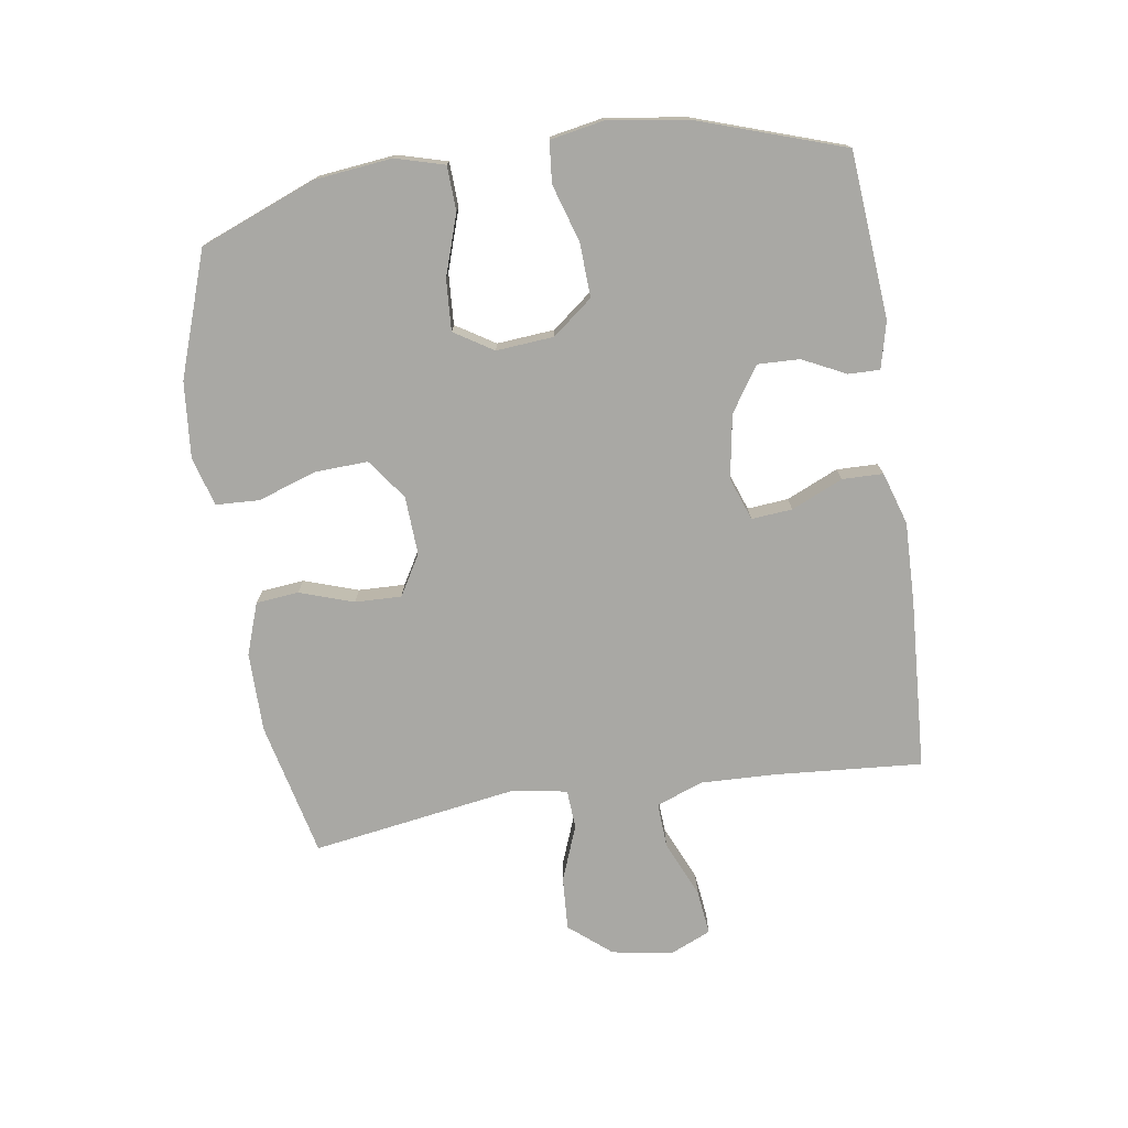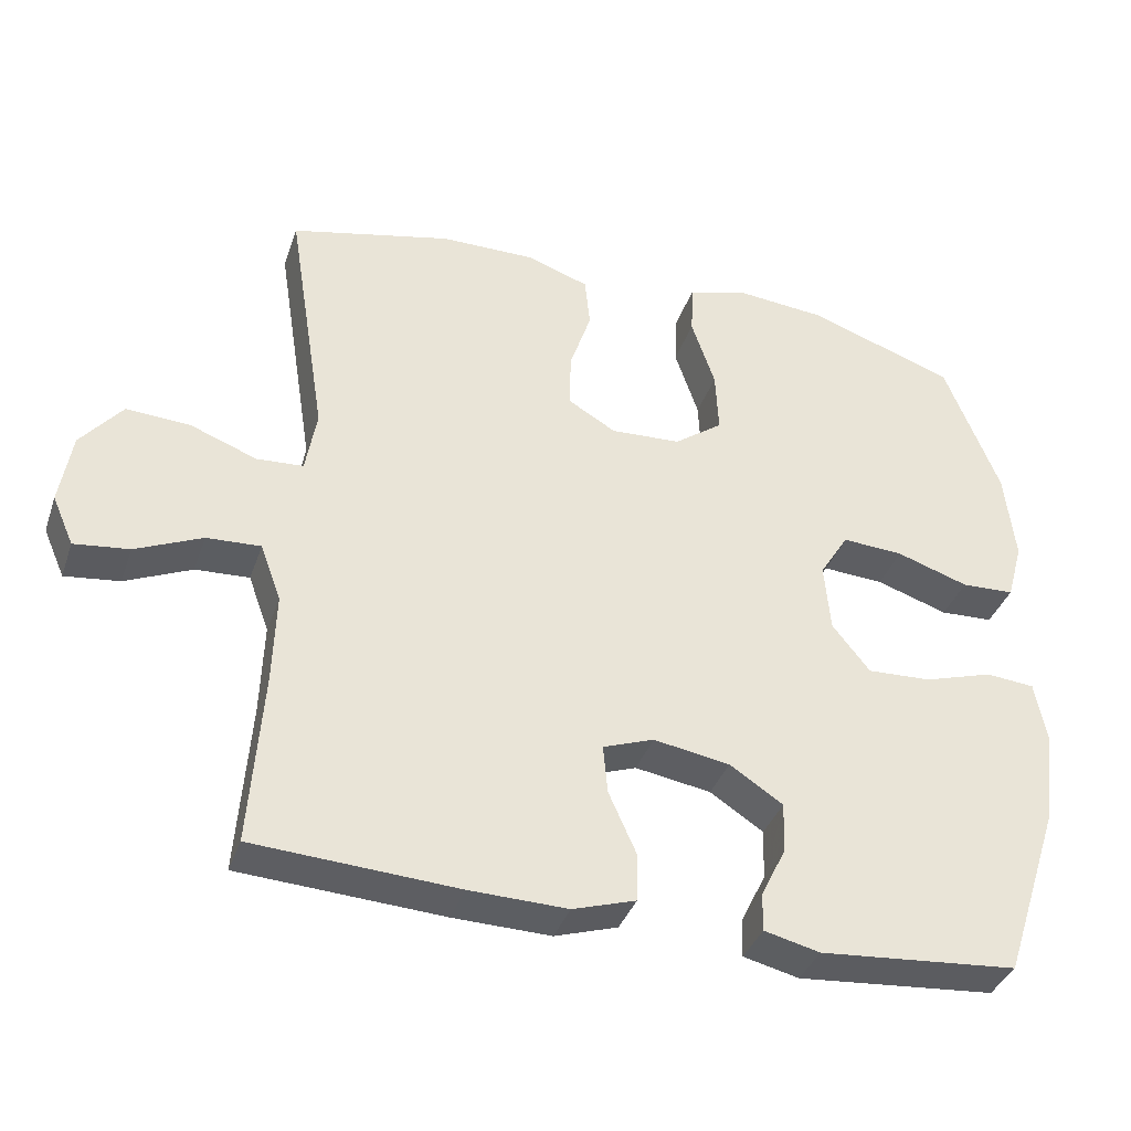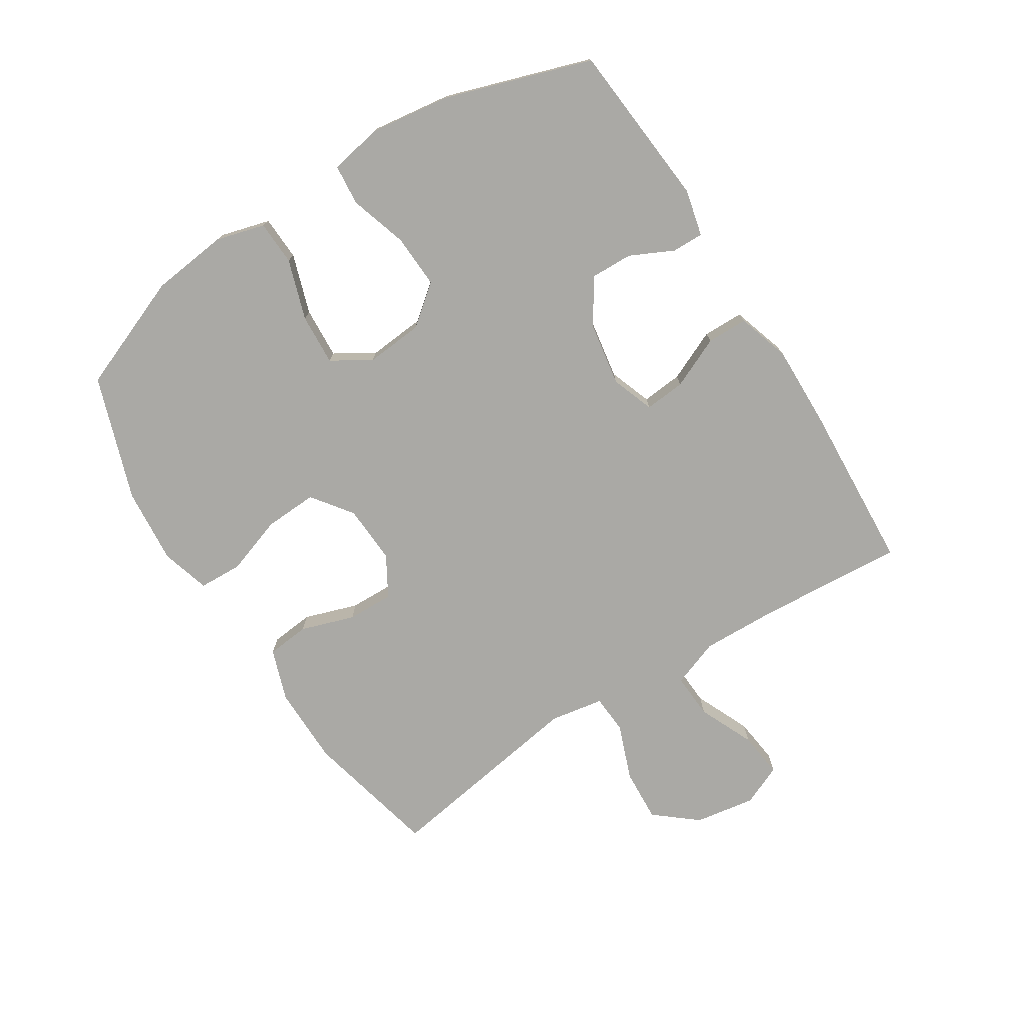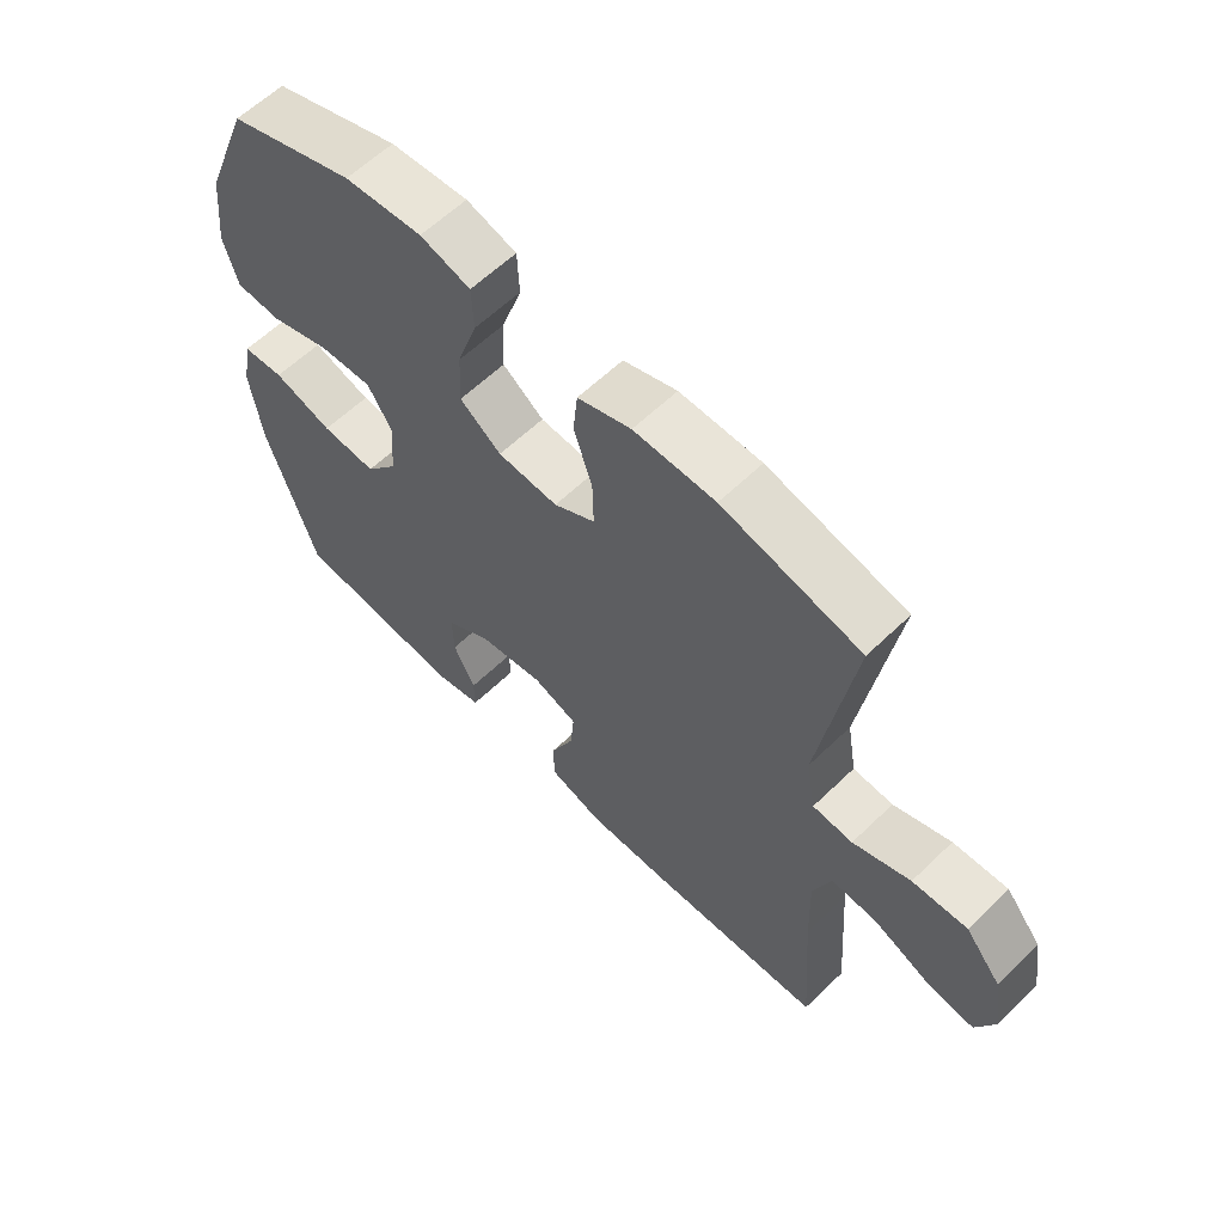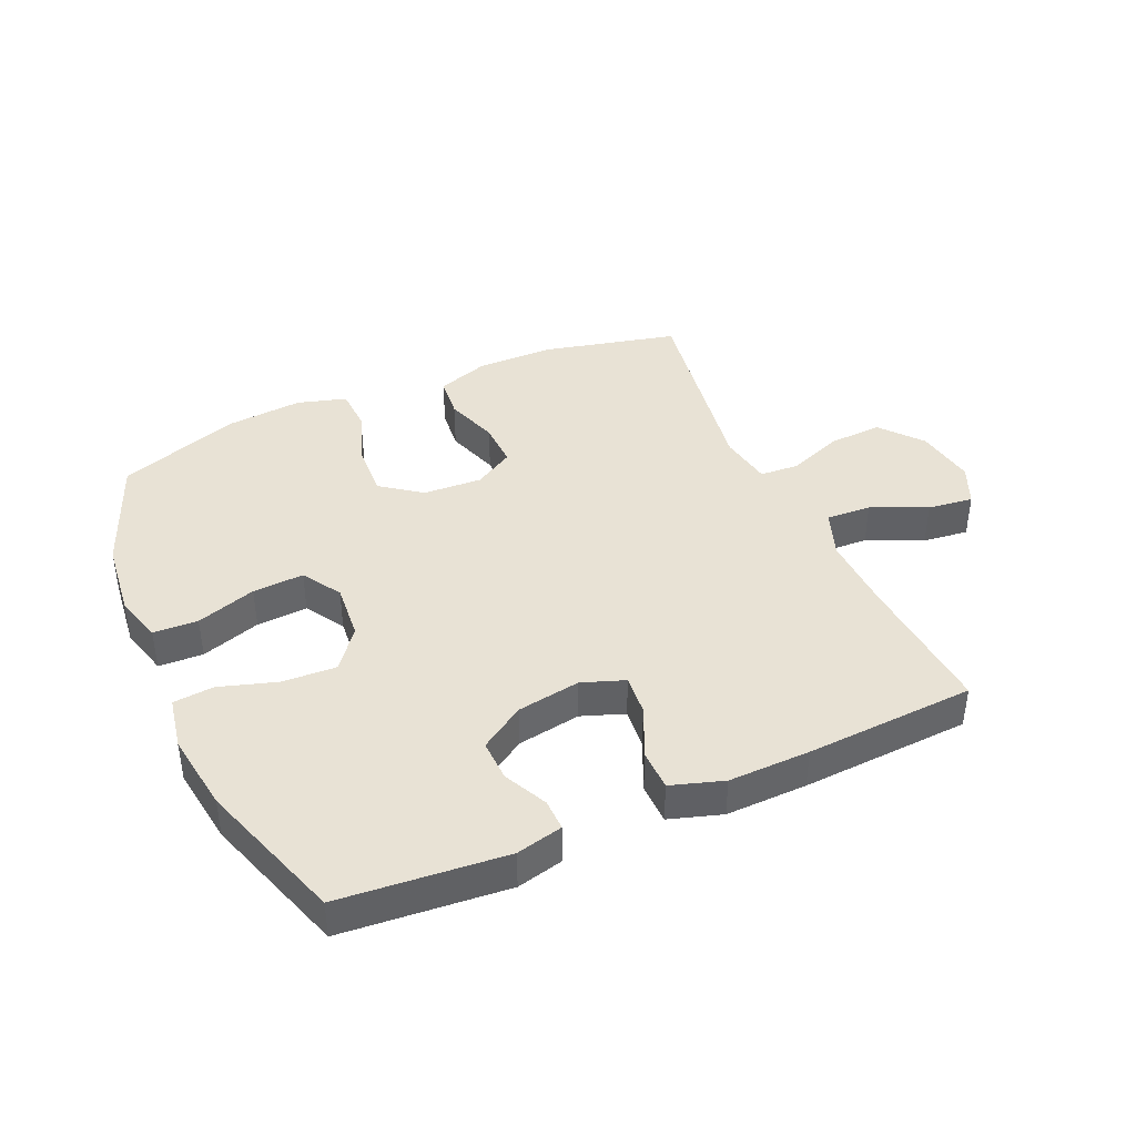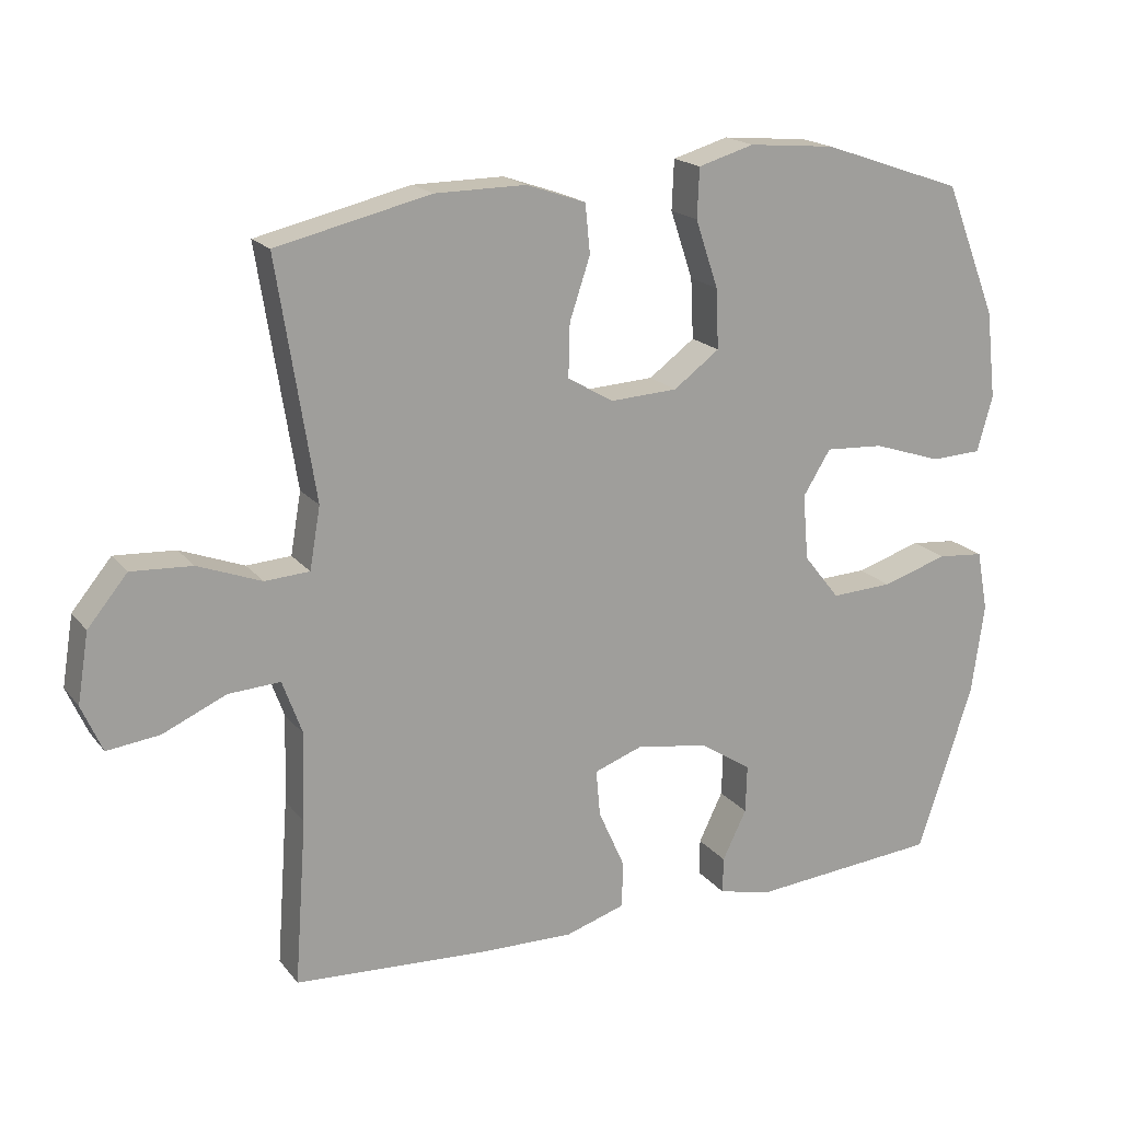
<metadata>
{"format":"obj","ext":"obj","renderer":"f3d","projection":"perspective","resolution":1024,"background":"white","views":[{"elev":-74.9,"azim":98.5,"up":"+Y"},{"elev":-37.3,"azim":-18.1,"up":"+Z"},{"elev":-75.3,"azim":122.4,"up":"+Y"},{"elev":60.6,"azim":-134.5,"up":"+Z"},{"elev":40.8,"azim":156.1,"up":"+Y"},{"elev":18.4,"azim":-26.1,"up":"+Z"}]}
</metadata>
<code>
v -0.5 0.07 -0.5
v -0.483 0.07 -0.266
v -0.479 0.07 -0.142
v -0.507 0.07 -0.065
v -0.58 0.07 -0.069
v -0.67 0.07 -0.109
v -0.744 0.07 -0.118
v -0.773 0.07 -0.052
v -0.757 0.07 0.046
v -0.701 0.07 0.114
v -0.615 0.07 0.109
v -0.525 0.07 0.075
v -0.462 0.07 0.079
v -0.447 0.07 0.166
v -0.5 0.07 0.5
v -0.282 0.07 0.551
v -0.154 0.07 0.552
v -0.07 0.07 0.523
v -0.063 0.07 0.454
v -0.092 0.07 0.367
v -0.094 0.07 0.292
v -0.029 0.07 0.254
v 0.066 0.07 0.259
v 0.131 0.07 0.307
v 0.127 0.07 0.392
v 0.095 0.07 0.487
v 0.098 0.07 0.557
v 0.177 0.07 0.58
v 0.3 0.07 0.569
v 0.5 0.07 0.5
v 0.574 0.07 0.313
v 0.588 0.07 0.189
v 0.566 0.07 0.11
v 0.494 0.07 0.107
v 0.397 0.07 0.139
v 0.314 0.07 0.144
v 0.275 0.07 0.081
v 0.283 0.07 -0.012
v 0.334 0.07 -0.076
v 0.421 0.07 -0.072
v 0.514 0.07 -0.043
v 0.58 0.07 -0.049
v 0.596 0.07 -0.135
v 0.578 0.07 -0.264
v 0.5 0.07 -0.5
v 0.232 0.07 -0.523
v 0.157 0.07 -0.505
v 0.158 0.07 -0.454
v 0.192 0.07 -0.384
v 0.194 0.07 -0.316
v 0.122 0.07 -0.269
v 0.019 0.07 -0.252
v -0.05 0.07 -0.277
v -0.044 0.07 -0.343
v -0.007 0.07 -0.426
v -0.008 0.07 -0.492
v -0.093 0.07 -0.519
v -0.225 0.07 -0.516
v -0.5 0 -0.5
v -0.483 0 -0.266
v -0.479 0 -0.142
v -0.507 0 -0.065
v -0.58 0 -0.069
v -0.67 0 -0.109
v -0.744 0 -0.118
v -0.773 0 -0.052
v -0.757 0 0.046
v -0.701 0 0.114
v -0.615 0 0.109
v -0.525 0 0.075
v -0.462 0 0.079
v -0.447 0 0.166
v -0.5 0 0.5
v -0.282 0 0.551
v -0.154 0 0.552
v -0.07 0 0.523
v -0.063 0 0.454
v -0.092 0 0.367
v -0.094 0 0.292
v -0.029 0 0.254
v 0.066 0 0.259
v 0.131 0 0.307
v 0.127 0 0.392
v 0.095 0 0.487
v 0.098 0 0.557
v 0.177 0 0.58
v 0.3 0 0.569
v 0.5 0 0.5
v 0.574 0 0.313
v 0.588 0 0.189
v 0.566 0 0.11
v 0.494 0 0.107
v 0.397 0 0.139
v 0.314 0 0.144
v 0.275 0 0.081
v 0.283 0 -0.012
v 0.334 0 -0.076
v 0.421 0 -0.072
v 0.514 0 -0.043
v 0.58 0 -0.049
v 0.596 0 -0.135
v 0.578 0 -0.264
v 0.5 0 -0.5
v 0.232 0 -0.523
v 0.157 0 -0.505
v 0.158 0 -0.454
v 0.192 0 -0.384
v 0.194 0 -0.316
v 0.122 0 -0.269
v 0.019 0 -0.252
v -0.05 0 -0.277
v -0.044 0 -0.343
v -0.007 0 -0.426
v -0.008 0 -0.492
v -0.093 0 -0.519
v -0.225 0 -0.516
f 58 1 2
f 57 58 2
f 56 57 2
f 55 56 2
f 54 55 2
f 53 54 2 3
f 52 53 3 4
f 51 52 4
f 47 48 49
f 46 47 49
f 45 46 49
f 44 45 49
f 43 44 49
f 42 43 49
f 41 42 49
f 40 41 49
f 39 40 49 50
f 38 39 50 51
f 33 34 35
f 32 33 35
f 31 32 35
f 30 31 35
f 29 30 35
f 28 29 35
f 27 28 35
f 26 27 35
f 25 26 35
f 24 25 35 36
f 23 24 36 37
f 18 19 20
f 17 18 20
f 16 17 20
f 15 16 20
f 14 15 20
f 13 14 20 21
f 10 11 12
f 9 10 12
f 8 9 12
f 7 8 12
f 6 7 12
f 5 6 12
f 4 5 12 13
f 51 4 13
f 38 51 13
f 37 38 13
f 23 37 13
f 22 23 13
f 13 21 22
f 60 59 116
f 60 116 115
f 60 115 114
f 60 114 113
f 60 113 112
f 61 60 112 111
f 62 61 111 110
f 62 110 109
f 107 106 105
f 107 105 104
f 107 104 103
f 107 103 102
f 107 102 101
f 107 101 100
f 107 100 99
f 107 99 98
f 108 107 98 97
f 109 108 97 96
f 93 92 91
f 93 91 90
f 93 90 89
f 93 89 88
f 93 88 87
f 93 87 86
f 93 86 85
f 93 85 84
f 93 84 83
f 94 93 83 82
f 95 94 82 81
f 78 77 76
f 78 76 75
f 78 75 74
f 78 74 73
f 78 73 72
f 79 78 72 71
f 70 69 68
f 70 68 67
f 70 67 66
f 70 66 65
f 70 65 64
f 70 64 63
f 71 70 63 62
f 71 62 109
f 71 109 96
f 71 96 95
f 71 95 81
f 71 81 80
f 80 79 71
f 1 59 60 2
f 2 60 61 3
f 3 61 62 4
f 4 62 63 5
f 5 63 64 6
f 6 64 65 7
f 7 65 66 8
f 8 66 67 9
f 9 67 68 10
f 10 68 69 11
f 11 69 70 12
f 12 70 71 13
f 13 71 72 14
f 14 72 73 15
f 15 73 74 16
f 16 74 75 17
f 17 75 76 18
f 18 76 77 19
f 19 77 78 20
f 20 78 79 21
f 21 79 80 22
f 22 80 81 23
f 23 81 82 24
f 24 82 83 25
f 25 83 84 26
f 26 84 85 27
f 27 85 86 28
f 28 86 87 29
f 29 87 88 30
f 30 88 89 31
f 31 89 90 32
f 32 90 91 33
f 33 91 92 34
f 34 92 93 35
f 35 93 94 36
f 36 94 95 37
f 37 95 96 38
f 38 96 97 39
f 39 97 98 40
f 40 98 99 41
f 41 99 100 42
f 42 100 101 43
f 43 101 102 44
f 44 102 103 45
f 45 103 104 46
f 46 104 105 47
f 47 105 106 48
f 48 106 107 49
f 49 107 108 50
f 50 108 109 51
f 51 109 110 52
f 52 110 111 53
f 53 111 112 54
f 54 112 113 55
f 55 113 114 56
f 56 114 115 57
f 57 115 116 58
f 58 116 59 1

</code>
